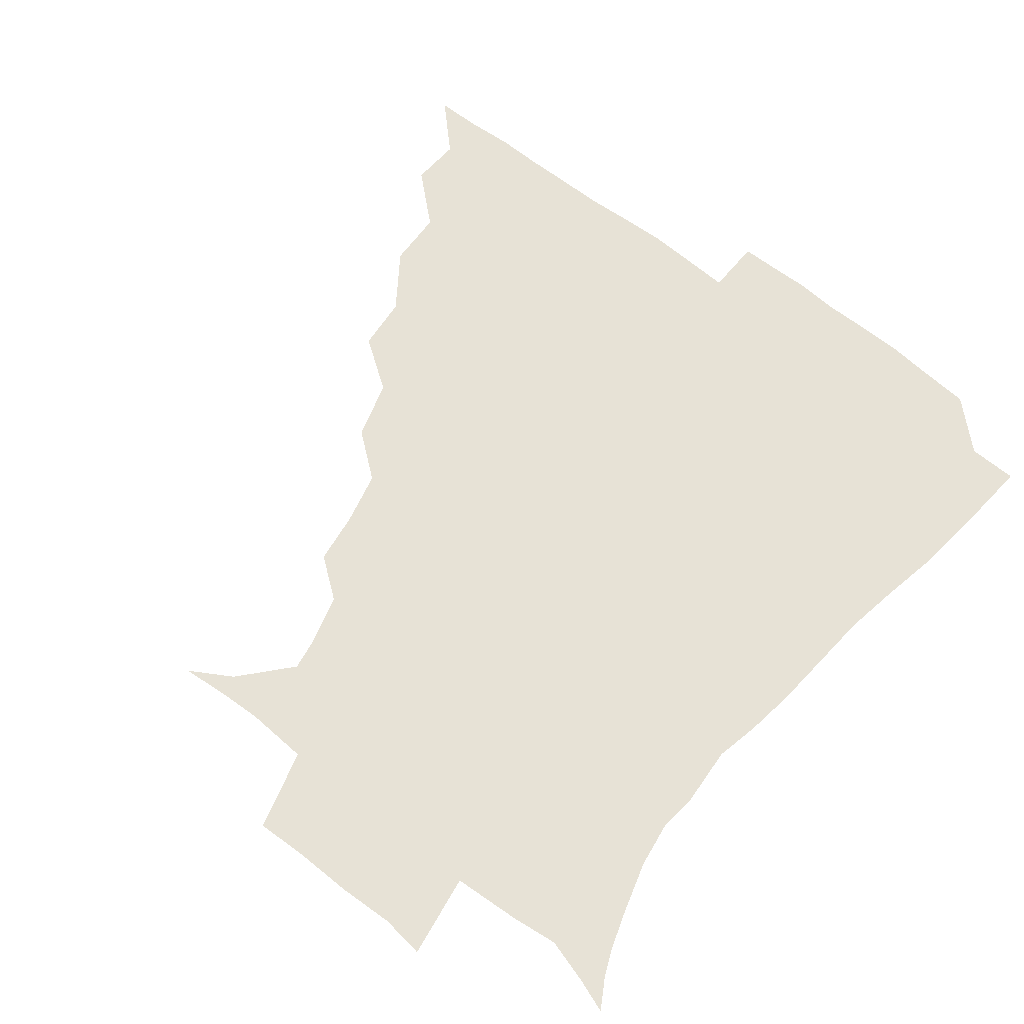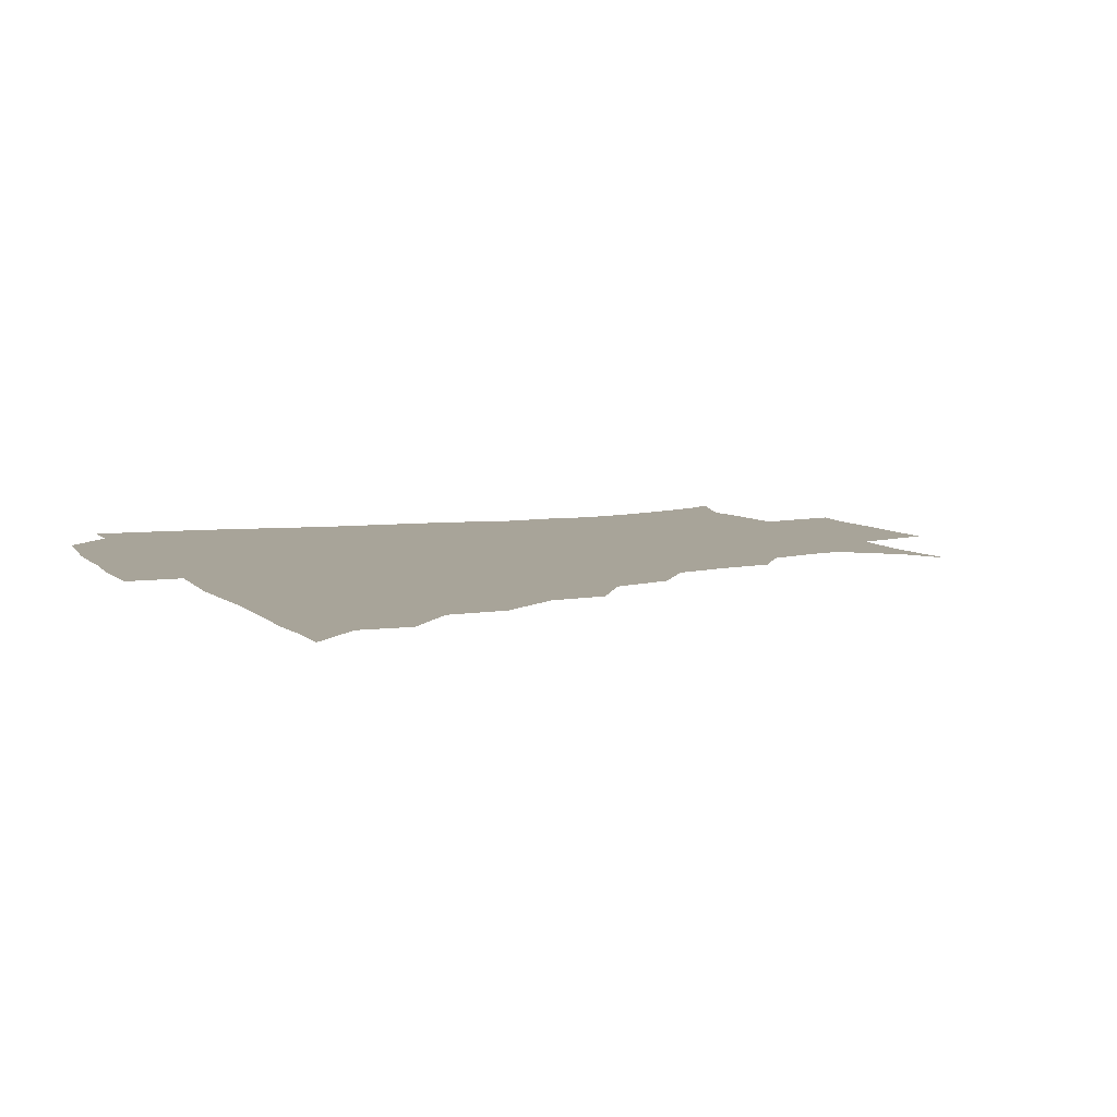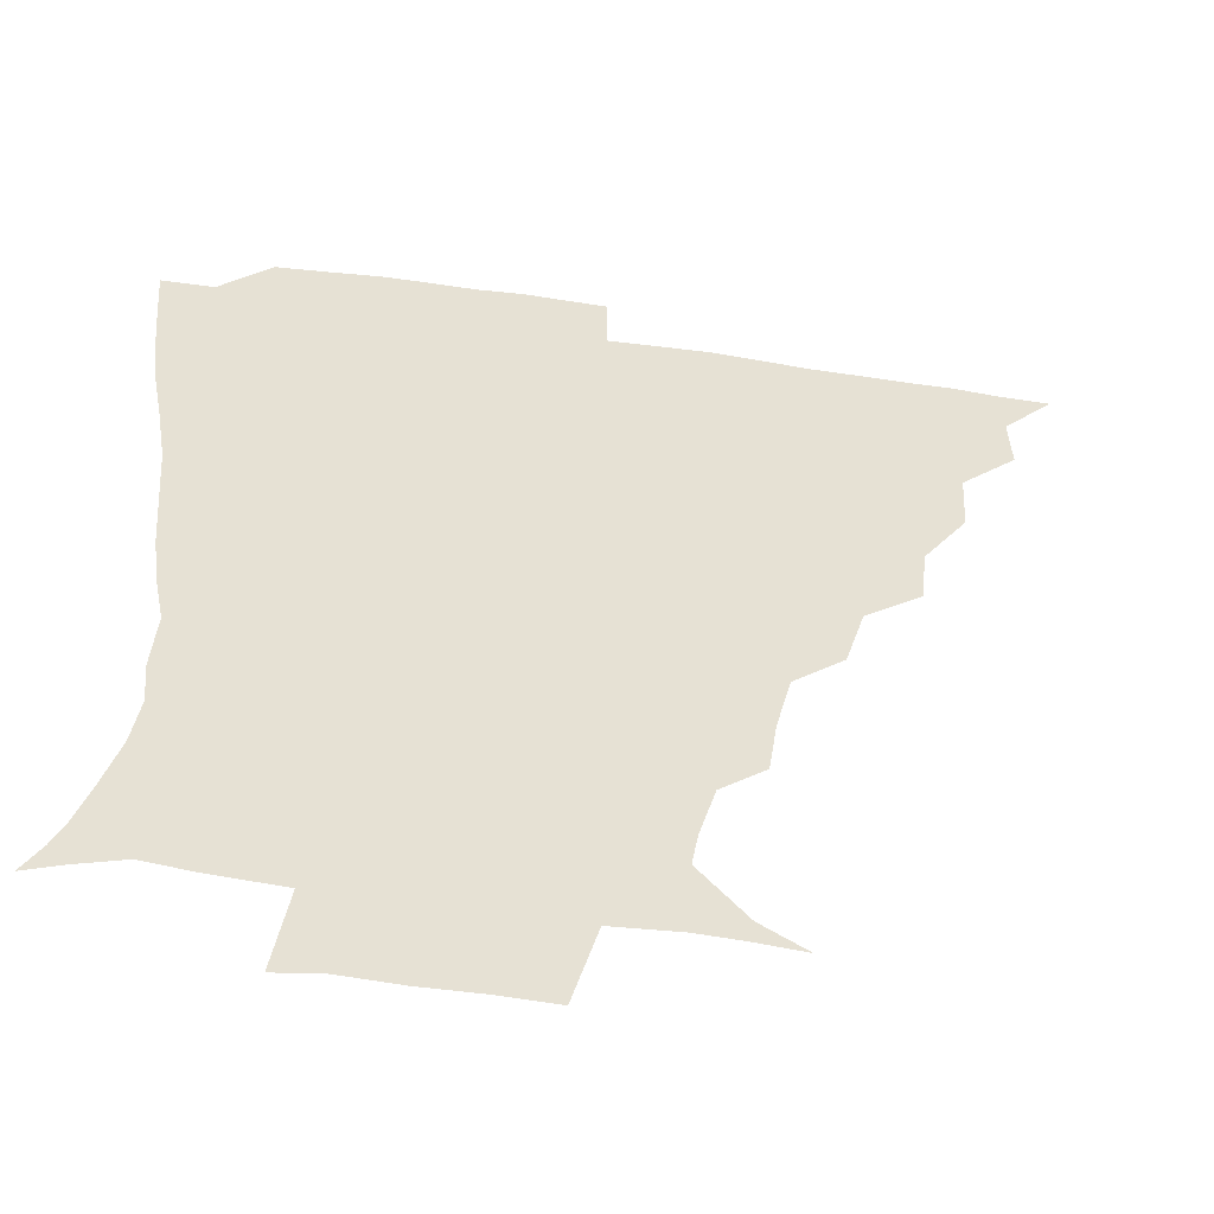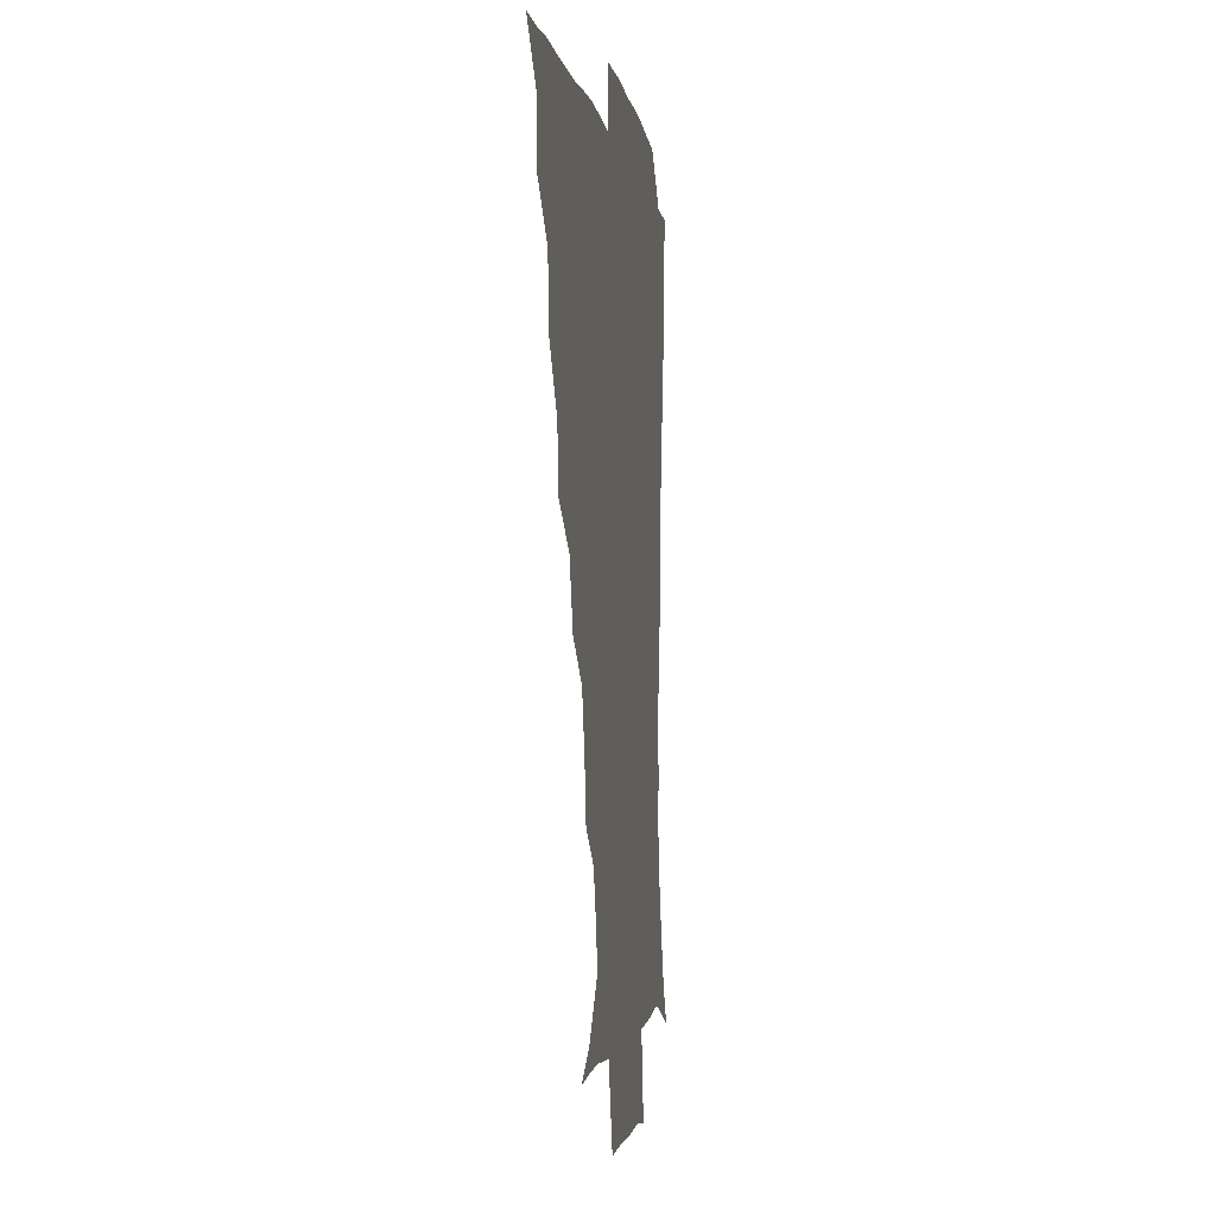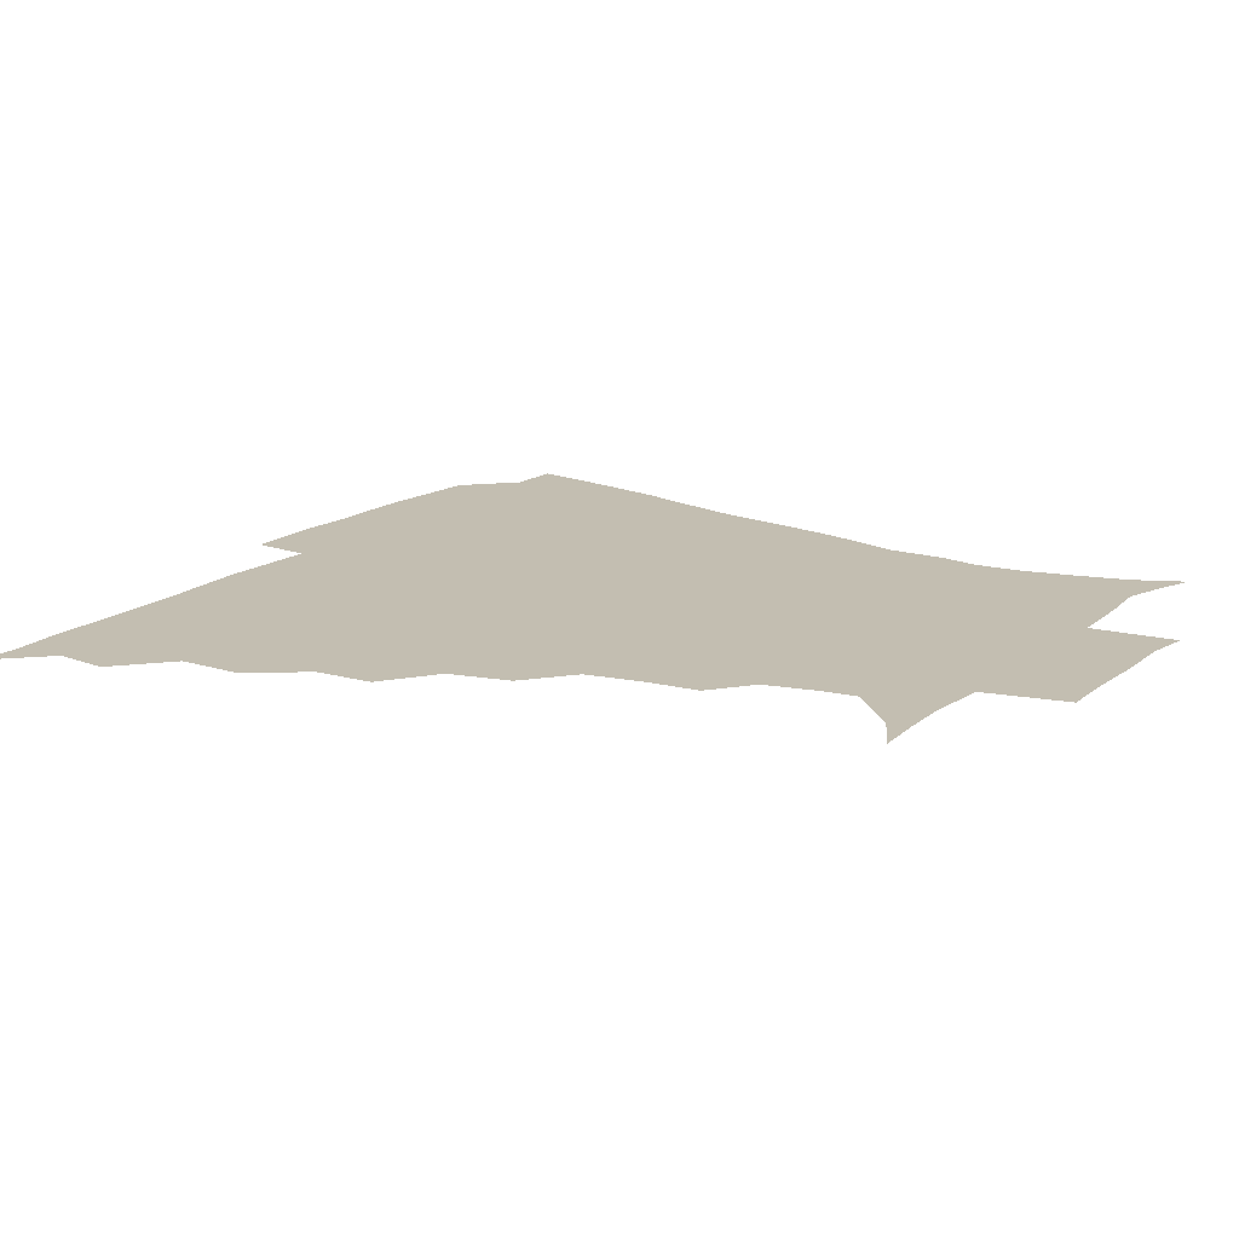
<metadata>
{"format":"obj","ext":"obj","renderer":"f3d","projection":"perspective","resolution":1024,"background":"white","views":[{"elev":62.9,"azim":38.8,"up":"+Z"},{"elev":7.1,"azim":-113.2,"up":"+Z"},{"elev":-51.2,"azim":170.5,"up":"+Y"},{"elev":-2.2,"azim":-82.4,"up":"+Y"},{"elev":17.2,"azim":-54.9,"up":"+Z"}]}
</metadata>
<code>
v 436.1 390.7 0
v 450.8 358.4 0
v 451.6 375.3 0
v 451.3 390.7 0
v 469 324 0
v 467.9 343.3 0
v 467.5 360.4 0
v 466.7 375.6 0
v 466.4 391.7 0
v 484.6 287 0
v 482.6 305.2 0
v 484.9 330.3 0
v 483.7 346.2 0
v 482.5 361.1 0
v 481.6 376.2 0
v 481.5 391.3 0
v 508.1 255.3 0
v 502.2 274.8 0
v 500.2 296.6 0
v 500.9 317.9 0
v 499.2 332.1 0
v 498.2 346.8 0
v 497.6 361.5 0
v 497.2 376.1 0
v 496.4 391.4 0
v 531.1 207.8 0
v 528.5 224.8 0
v 523.9 243 0
v 519.3 265.1 0
v 516.6 285.2 0
v 515.1 301.8 0
v 514.9 319.2 0
v 513.8 333 0
v 512.8 347.1 0
v 512.2 361.6 0
v 511.9 376.3 0
v 511.5 391.4 0
v 523.2 144.7 0
v 537.2 153 0
v 551.9 169.7 0
v 549.9 180.5 0
v 544.9 197.4 0
v 540.5 217.1 0
v 537.5 235.8 0
v 534.4 250.4 0
v 532.1 273 0
v 530.3 287.8 0
v 529.4 303.5 0
v 529 319.1 0
v 528.4 333.1 0
v 527.3 347.1 0
v 527 361.6 0
v 526.9 376.4 0
v 526.4 392.3 0
v 538.1 145.9 0
v 553.1 159.5 0
v 559 173 0
v 556.9 189.2 0
v 554.1 209.9 0
v 551.5 225.9 0
v 548.3 238.8 0
v 547.4 258.2 0
v 545.1 274 0
v 544.4 290.1 0
v 544.1 305.5 0
v 543.6 319.7 0
v 543.4 333.1 0
v 543.2 347.2 0
v 541.9 361.6 0
v 542.3 376.1 0
v 541.3 392.9 0
v 552.8 146.6 0
v 567.4 164 0
v 568.5 179 0
v 566.1 196.9 0
v 565.9 215 0
v 563 229.3 0
v 561.4 244.3 0
v 560.8 262 0
v 559.3 277 0
v 558.8 291.2 0
v 558.3 305 0
v 557.5 318.5 0
v 559.1 334.6 0
v 558.2 347.4 0
v 558.5 361.1 0
v 557.3 376.3 0
v 556.9 392.2 0
v 573.8 145.4 0
v 579.4 168.5 0
v 579.3 185.3 0
v 577 199.1 0
v 578.7 216.7 0
v 574.6 232.8 0
v 575.4 245.9 0
v 573.8 265.1 0
v 573.3 276.5 0
v 572.8 291.5 0
v 573.4 306.8 0
v 572.7 319.6 0
v 572.9 333.5 0
v 572.6 347.2 0
v 572.7 361.2 0
v 572.6 375.2 0
v 572.5 391.3 0
v 572.6 410 0
v 581.4 118.9 0
v 588.7 150.4 0
v 592 168.8 0
v 590.5 186 0
v 591.2 189.9 0
v 588.4 219.2 0
v 587.6 230.6 0
v 587.6 250 0
v 587.5 264.3 0
v 587.5 278.7 0
v 587.3 292.4 0
v 587.6 307.1 0
v 587.8 320.8 0
v 587.4 333.4 0
v 587.7 347.4 0
v 587.4 361.3 0
v 587 376 0
v 586.4 392.4 0
v 584.9 410.1 0
v 599 119.5 0
v 601.9 150.1 0
v 604.5 170.7 0
v 603 186.2 0
v 603.2 204.2 0
v 601 221 0
v 602.7 233.5 0
v 600.6 249.7 0
v 601.2 264.5 0
v 601.5 278 0
v 601.6 290.9 0
v 601.7 306.2 0
v 601.9 319.8 0
v 602.4 333.9 0
v 602.3 347.4 0
v 602.3 361.2 0
v 601.6 376.2 0
v 600.8 391.9 0
v 598.1 410.4 0
v 617.4 119.3 0
v 615.7 150.1 0
v 616.2 171.4 0
v 616.8 189.5 0
v 615.3 204.9 0
v 614.6 219.2 0
v 614.2 235.8 0
v 615 248.9 0
v 614.5 264.3 0
v 615.2 278.2 0
v 615.8 292.6 0
v 616.2 306.6 0
v 616.6 320.9 0
v 616.9 334.2 0
v 617.1 347.5 0
v 617 361.5 0
v 616.7 375.9 0
v 616 390.5 0
v 612.6 409.2 0
v 635.6 120.1 0
v 631.1 146.6 0
v 628.3 170.4 0
v 629.1 189.1 0
v 626.7 205.2 0
v 627.4 221.9 0
v 627.7 233.6 0
v 627.6 249.9 0
v 627.9 264 0
v 628.9 278.9 0
v 629.7 291.9 0
v 630.3 306.6 0
v 630.7 320.8 0
v 631.1 333.7 0
v 632.4 348 0
v 632.7 361.4 0
v 631.8 375.7 0
v 630.9 390.3 0
v 626.9 409.3 0
v 649.9 118.2 0
v 645.4 145.8 0
v 641.3 168.7 0
v 640.3 190.5 0
v 639.9 204.7 0
v 640 219 0
v 640.1 233 0
v 640.4 247.8 0
v 641.3 261.5 0
v 642.2 276.7 0
v 642.9 291.6 0
v 643.5 308.2 0
v 644.7 320.4 0
v 645.3 332.9 0
v 646.7 348.7 0
v 647.1 361.7 0
v 646.9 375.3 0
v 646.6 388.8 0
v 641.5 409 0
v 667.9 147.2 0
v 656.9 167.4 0
v 652.8 186.4 0
v 651.5 202.5 0
v 651.2 218.3 0
v 652 231.7 0
v 652.8 245.7 0
v 654.2 258.5 0
v 654.4 275.8 0
v 655.5 292.1 0
v 656.8 305.8 0
v 658.3 320.5 0
v 659.4 334 0
v 660.4 348.3 0
v 661.2 361.9 0
v 661.3 375.5 0
v 660.7 389.5 0
v 657.1 407.4 0
v 683 149 0
v 672.8 164.6 0
v 665.7 183.1 0
v 664.4 196.7 0
v 662.4 213.9 0
v 663 228 0
v 664.1 242.3 0
v 665.5 256.6 0
v 666.4 272.9 0
v 667.5 289 0
v 669.5 302.8 0
v 670.8 320 0
v 672.9 333 0
v 674.1 348.2 0
v 675.2 361.8 0
v 675.9 375.6 0
v 675 390.5 0
v 673.2 406 0
v 697.7 144.6 0
v 687.9 159.5 0
v 680.1 176.8 0
v 676.9 191.1 0
v 673.8 207.3 0
v 674 220.7 0
v 675.6 233.6 0
v 676 250.1 0
v 677.3 267.6 0
v 679.4 282.4 0
v 681.1 298.5 0
v 682.6 316.1 0
v 686 329.6 0
v 687.3 347 0
v 689.4 360.9 0
v 690.3 375.7 0
v 689.5 390.7 0
v 708.9 140.6 0
v 703.1 150.2 0
v 699.3 158.6 0
v 694.9 171.6 0
v 689.7 188.8 0
v 687.2 204.5 0
v 688.5 216.8 0
v 687 236.5 0
v 690 251.1 0
v 692.2 267.3 0
v 693.5 285.5 0
v 694.9 305.1 0
v 697.9 323.7 0
v 701.1 340.9 0
v 703.3 359.6 0
v 704.6 375.5 0
v 705.7 390.3 0
v 721 391 0
f 3 4 1
f 6 7 2
f 2 7 3
f 7 8 3
f 3 8 4
f 8 9 4
f 11 12 5
f 5 12 6
f 12 13 6
f 6 13 7
f 13 14 7
f 7 14 8
f 14 15 8
f 8 15 9
f 15 16 9
f 18 19 10
f 10 19 11
f 19 20 11
f 11 20 12
f 20 21 12
f 12 21 13
f 21 22 13
f 13 22 14
f 22 23 14
f 14 23 15
f 23 24 15
f 15 24 16
f 24 25 16
f 28 29 17
f 17 29 18
f 29 30 18
f 18 30 19
f 30 31 19
f 19 31 20
f 31 32 20
f 20 32 21
f 32 33 21
f 21 33 22
f 33 34 22
f 22 34 23
f 34 35 23
f 23 35 24
f 35 36 24
f 24 36 25
f 36 37 25
f 42 43 26
f 26 43 27
f 43 44 27
f 27 44 28
f 44 45 28
f 28 45 29
f 45 46 29
f 29 46 30
f 46 47 30
f 30 47 31
f 47 48 31
f 31 48 32
f 48 49 32
f 32 49 33
f 49 50 33
f 33 50 34
f 50 51 34
f 34 51 35
f 51 52 35
f 35 52 36
f 52 53 36
f 36 53 37
f 53 54 37
f 38 55 39
f 55 56 39
f 39 56 40
f 56 57 40
f 40 57 41
f 57 58 41
f 41 58 42
f 58 59 42
f 42 59 43
f 59 60 43
f 43 60 44
f 60 61 44
f 44 61 45
f 61 62 45
f 45 62 46
f 62 63 46
f 46 63 47
f 63 64 47
f 47 64 48
f 64 65 48
f 48 65 49
f 65 66 49
f 49 66 50
f 66 67 50
f 50 67 51
f 67 68 51
f 51 68 52
f 68 69 52
f 52 69 53
f 69 70 53
f 53 70 54
f 70 71 54
f 55 72 56
f 72 73 56
f 56 73 57
f 73 74 57
f 57 74 58
f 74 75 58
f 58 75 59
f 75 76 59
f 59 76 60
f 76 77 60
f 60 77 61
f 77 78 61
f 61 78 62
f 78 79 62
f 62 79 63
f 79 80 63
f 63 80 64
f 80 81 64
f 64 81 65
f 81 82 65
f 65 82 66
f 82 83 66
f 66 83 67
f 83 84 67
f 67 84 68
f 84 85 68
f 68 85 69
f 85 86 69
f 69 86 70
f 86 87 70
f 70 87 71
f 87 88 71
f 72 89 73
f 89 90 73
f 73 90 74
f 90 91 74
f 74 91 75
f 91 92 75
f 75 92 76
f 92 93 76
f 76 93 77
f 93 94 77
f 77 94 78
f 94 95 78
f 78 95 79
f 95 96 79
f 79 96 80
f 96 97 80
f 80 97 81
f 97 98 81
f 81 98 82
f 98 99 82
f 82 99 83
f 99 100 83
f 83 100 84
f 100 101 84
f 84 101 85
f 101 102 85
f 85 102 86
f 102 103 86
f 86 103 87
f 103 104 87
f 87 104 88
f 104 105 88
f 107 108 89
f 89 108 90
f 108 109 90
f 90 109 91
f 109 110 91
f 91 110 92
f 110 111 92
f 92 111 93
f 111 112 93
f 93 112 94
f 112 113 94
f 94 113 95
f 113 114 95
f 95 114 96
f 114 115 96
f 96 115 97
f 115 116 97
f 97 116 98
f 116 117 98
f 98 117 99
f 117 118 99
f 99 118 100
f 118 119 100
f 100 119 101
f 119 120 101
f 101 120 102
f 120 121 102
f 102 121 103
f 121 122 103
f 103 122 104
f 122 123 104
f 104 123 105
f 123 124 105
f 105 124 106
f 124 125 106
f 107 126 108
f 126 127 108
f 108 127 109
f 127 128 109
f 109 128 110
f 128 129 110
f 110 129 111
f 129 130 111
f 111 130 112
f 130 131 112
f 112 131 113
f 131 132 113
f 113 132 114
f 132 133 114
f 114 133 115
f 133 134 115
f 115 134 116
f 134 135 116
f 116 135 117
f 135 136 117
f 117 136 118
f 136 137 118
f 118 137 119
f 137 138 119
f 119 138 120
f 138 139 120
f 120 139 121
f 139 140 121
f 121 140 122
f 140 141 122
f 122 141 123
f 141 142 123
f 123 142 124
f 142 143 124
f 124 143 125
f 143 144 125
f 126 145 127
f 145 146 127
f 127 146 128
f 146 147 128
f 128 147 129
f 147 148 129
f 129 148 130
f 148 149 130
f 130 149 131
f 149 150 131
f 131 150 132
f 150 151 132
f 132 151 133
f 151 152 133
f 133 152 134
f 152 153 134
f 134 153 135
f 153 154 135
f 135 154 136
f 154 155 136
f 136 155 137
f 155 156 137
f 137 156 138
f 156 157 138
f 138 157 139
f 157 158 139
f 139 158 140
f 158 159 140
f 140 159 141
f 159 160 141
f 141 160 142
f 160 161 142
f 142 161 143
f 161 162 143
f 143 162 144
f 162 163 144
f 145 164 146
f 164 165 146
f 146 165 147
f 165 166 147
f 147 166 148
f 166 167 148
f 148 167 149
f 167 168 149
f 149 168 150
f 168 169 150
f 150 169 151
f 169 170 151
f 151 170 152
f 170 171 152
f 152 171 153
f 171 172 153
f 153 172 154
f 172 173 154
f 154 173 155
f 173 174 155
f 155 174 156
f 174 175 156
f 156 175 157
f 175 176 157
f 157 176 158
f 176 177 158
f 158 177 159
f 177 178 159
f 159 178 160
f 178 179 160
f 160 179 161
f 179 180 161
f 161 180 162
f 180 181 162
f 162 181 163
f 181 182 163
f 164 183 165
f 183 184 165
f 165 184 166
f 184 185 166
f 166 185 167
f 185 186 167
f 167 186 168
f 186 187 168
f 168 187 169
f 187 188 169
f 169 188 170
f 188 189 170
f 170 189 171
f 189 190 171
f 171 190 172
f 190 191 172
f 172 191 173
f 191 192 173
f 173 192 174
f 192 193 174
f 174 193 175
f 193 194 175
f 175 194 176
f 194 195 176
f 176 195 177
f 195 196 177
f 177 196 178
f 196 197 178
f 178 197 179
f 197 198 179
f 179 198 180
f 198 199 180
f 180 199 181
f 199 200 181
f 181 200 182
f 200 201 182
f 184 202 185
f 202 203 185
f 185 203 186
f 203 204 186
f 186 204 187
f 204 205 187
f 187 205 188
f 205 206 188
f 188 206 189
f 206 207 189
f 189 207 190
f 207 208 190
f 190 208 191
f 208 209 191
f 191 209 192
f 209 210 192
f 192 210 193
f 210 211 193
f 193 211 194
f 211 212 194
f 194 212 195
f 212 213 195
f 195 213 196
f 213 214 196
f 196 214 197
f 214 215 197
f 197 215 198
f 215 216 198
f 198 216 199
f 216 217 199
f 199 217 200
f 217 218 200
f 200 218 201
f 218 219 201
f 202 220 203
f 220 221 203
f 203 221 204
f 221 222 204
f 204 222 205
f 222 223 205
f 205 223 206
f 223 224 206
f 206 224 207
f 224 225 207
f 207 225 208
f 225 226 208
f 208 226 209
f 226 227 209
f 209 227 210
f 227 228 210
f 210 228 211
f 228 229 211
f 211 229 212
f 229 230 212
f 212 230 213
f 230 231 213
f 213 231 214
f 231 232 214
f 214 232 215
f 232 233 215
f 215 233 216
f 233 234 216
f 216 234 217
f 234 235 217
f 217 235 218
f 235 236 218
f 218 236 219
f 236 237 219
f 220 238 221
f 238 239 221
f 221 239 222
f 239 240 222
f 222 240 223
f 240 241 223
f 223 241 224
f 241 242 224
f 224 242 225
f 242 243 225
f 225 243 226
f 243 244 226
f 226 244 227
f 244 245 227
f 227 245 228
f 245 246 228
f 228 246 229
f 246 247 229
f 229 247 230
f 247 248 230
f 230 248 231
f 248 249 231
f 231 249 232
f 249 250 232
f 232 250 233
f 250 251 233
f 233 251 234
f 251 252 234
f 234 252 235
f 252 253 235
f 235 253 236
f 253 254 236
f 236 254 237
f 238 255 239
f 255 256 239
f 239 256 240
f 256 257 240
f 240 257 241
f 257 258 241
f 241 258 242
f 258 259 242
f 242 259 243
f 259 260 243
f 243 260 244
f 260 261 244
f 244 261 245
f 261 262 245
f 245 262 246
f 262 263 246
f 246 263 247
f 263 264 247
f 247 264 248
f 264 265 248
f 248 265 249
f 265 266 249
f 249 266 250
f 266 267 250
f 250 267 251
f 267 268 251
f 251 268 252
f 268 269 252
f 252 269 253
f 269 270 253
f 253 270 254
f 270 271 254

</code>
